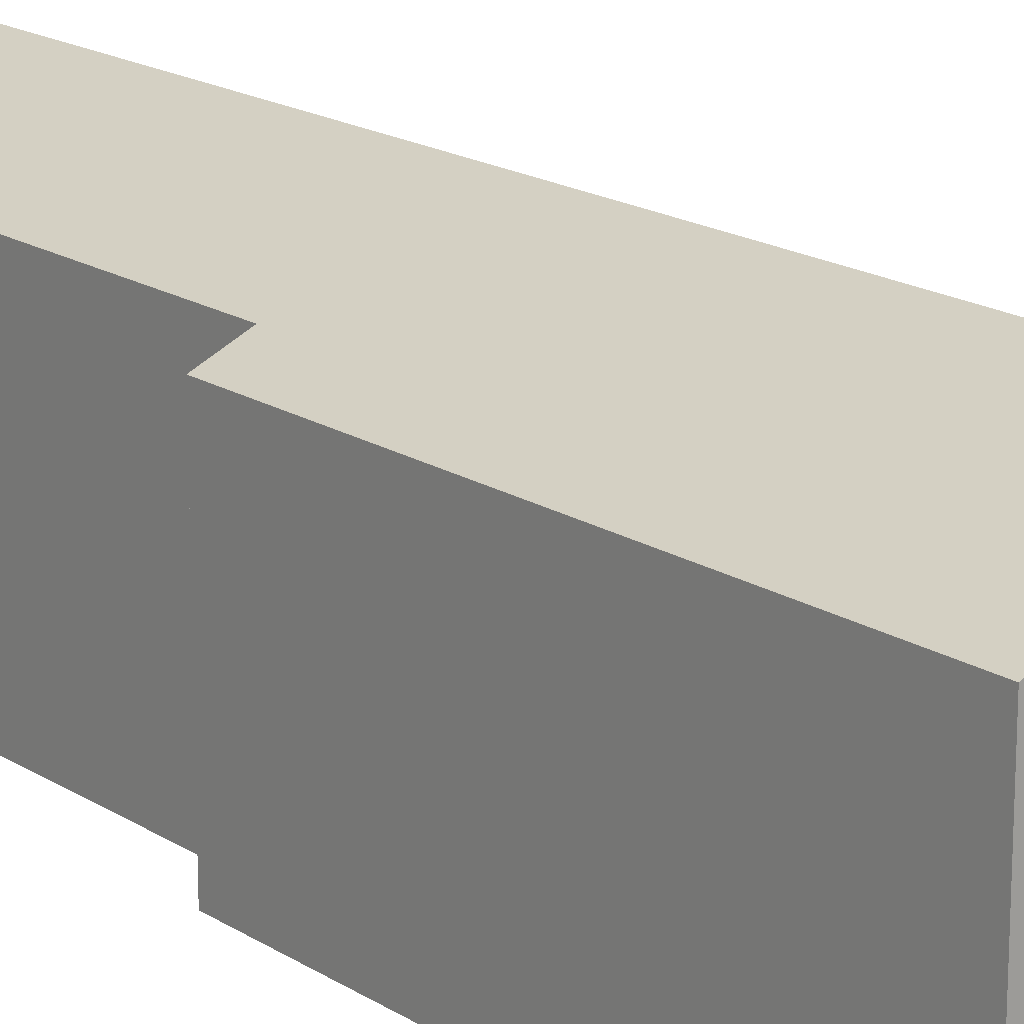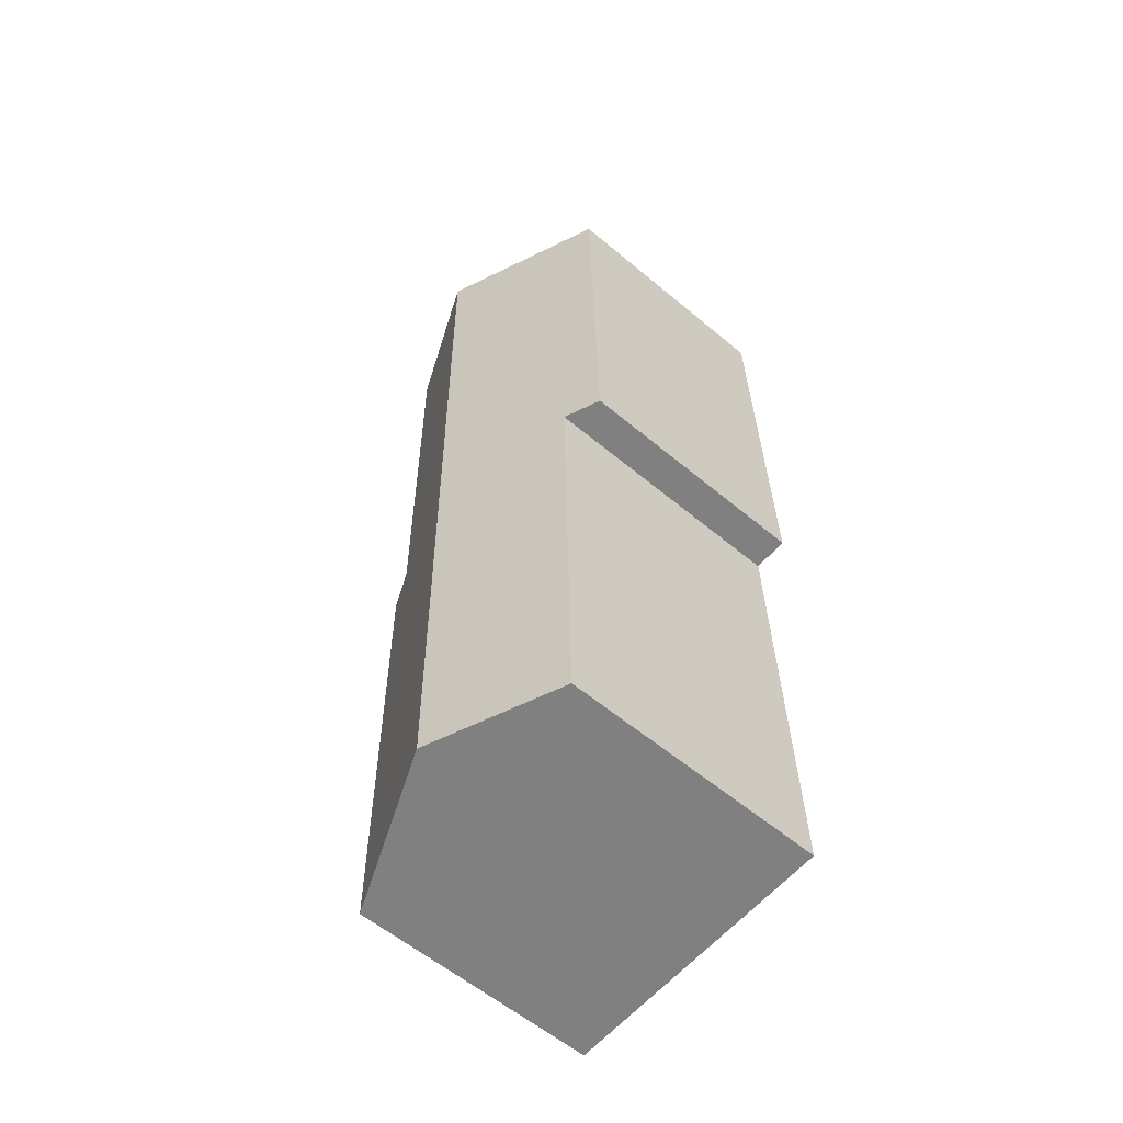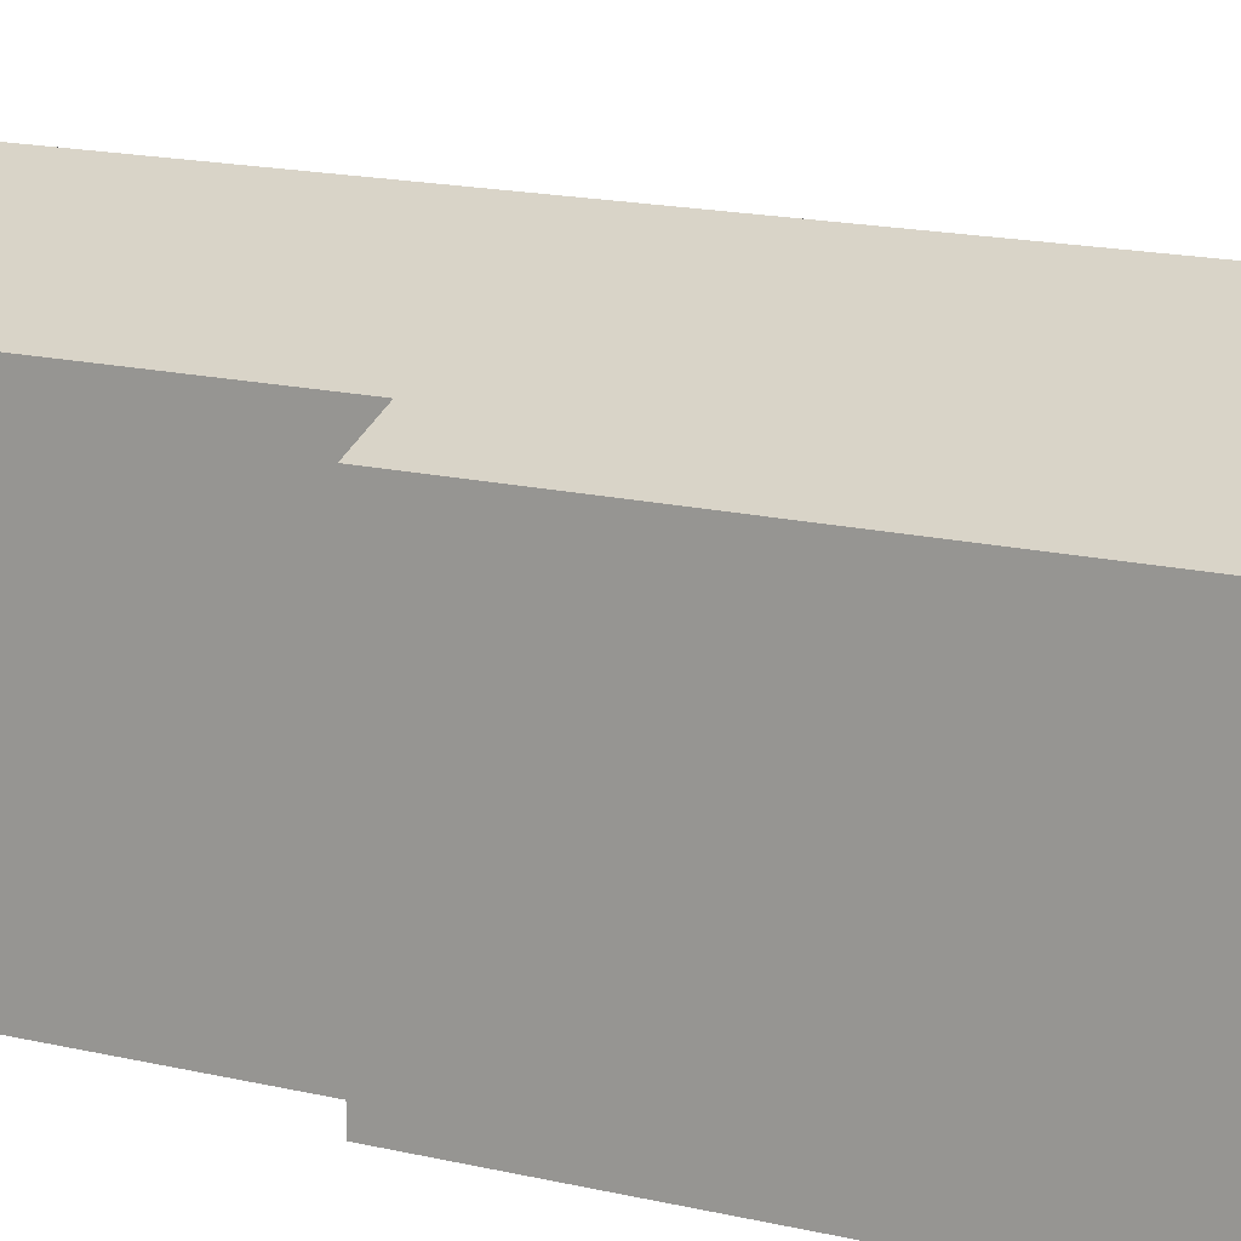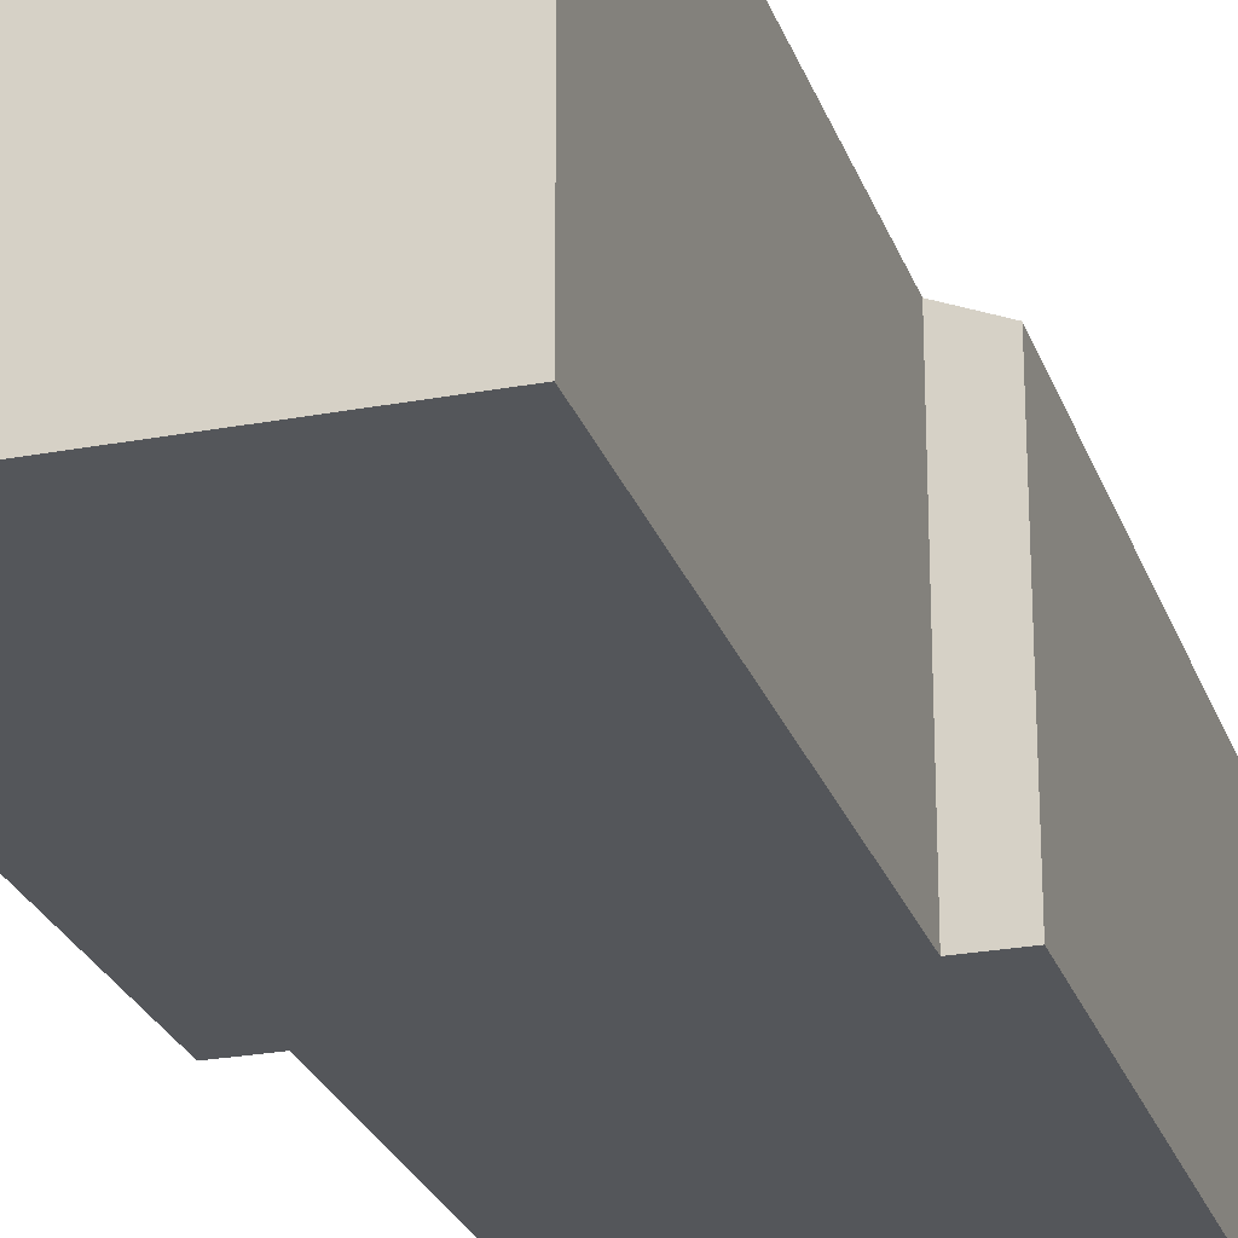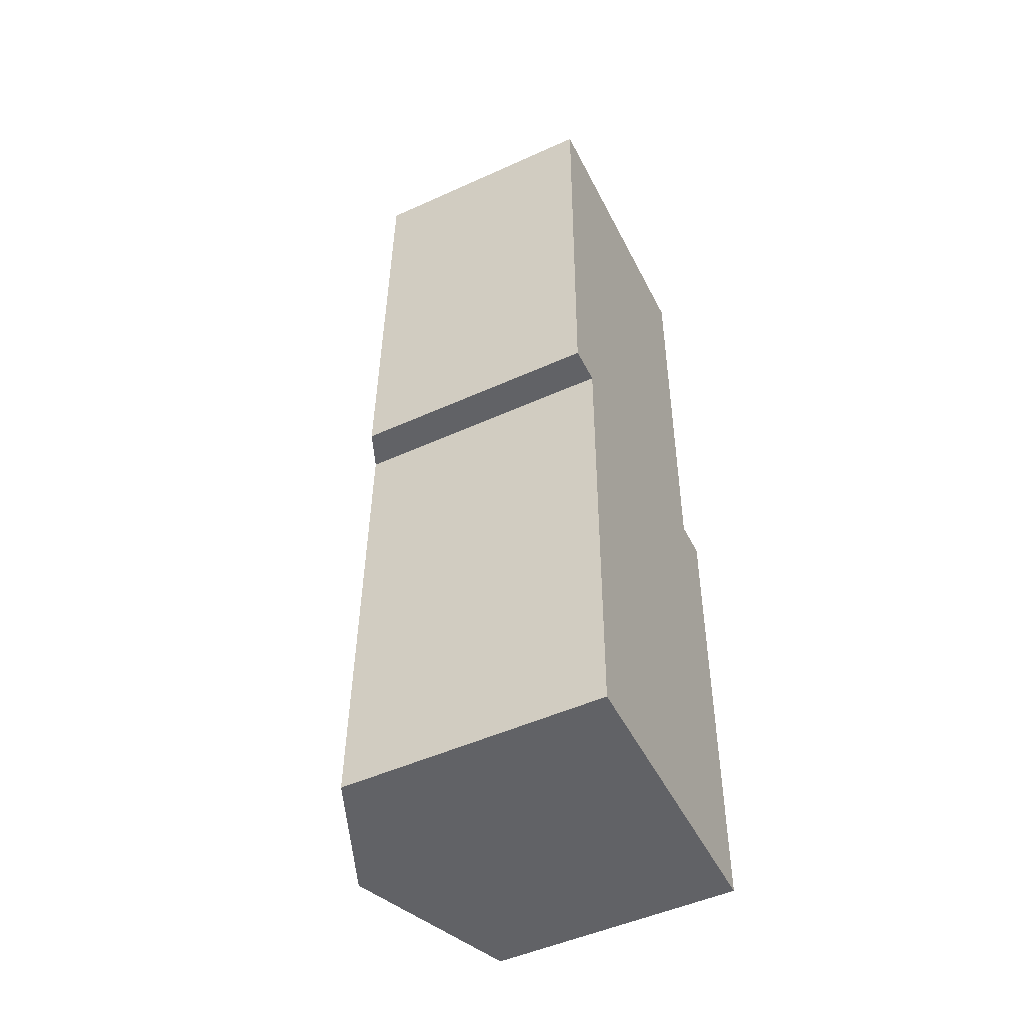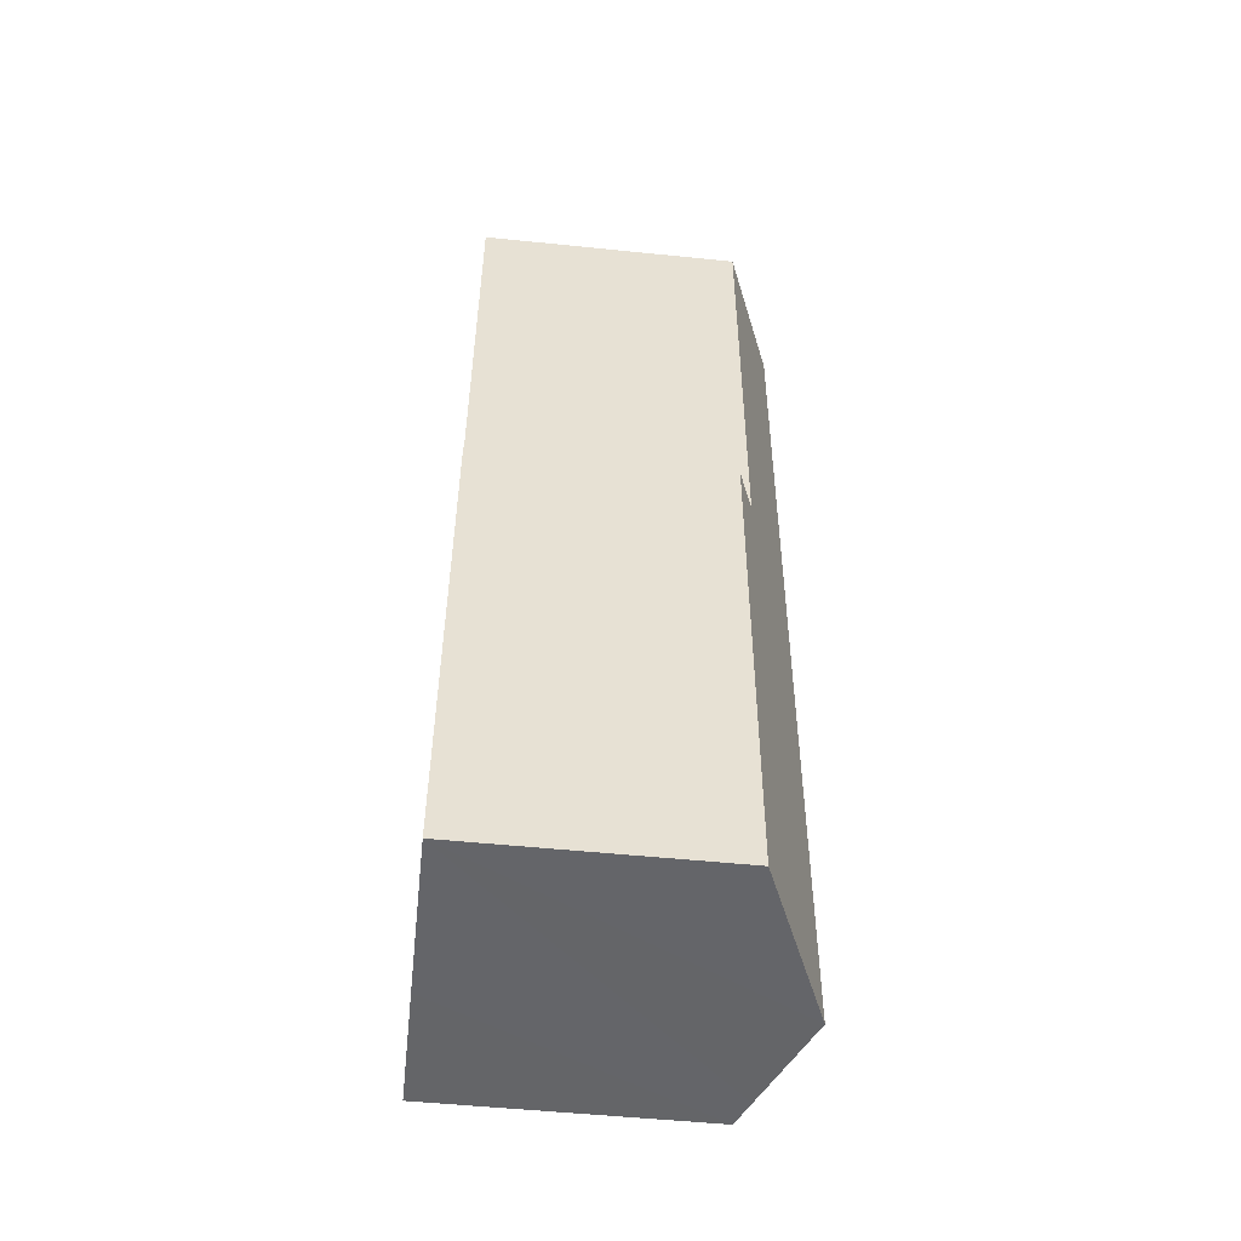
<metadata>
{"format":"obj","ext":"obj","renderer":"f3d","projection":"perspective","resolution":1024,"background":"white","views":[{"elev":17.9,"azim":141.6,"up":"+Y"},{"elev":-59.3,"azim":-130.6,"up":"+Z"},{"elev":14.3,"azim":120.0,"up":"+Y"},{"elev":-25.3,"azim":17.8,"up":"+Y"},{"elev":-49.9,"azim":-63.5,"up":"+Z"},{"elev":-52.6,"azim":83.7,"up":"+Z"}]}
</metadata>
<code>
v  6.904 12.81 19.12
v  0 10.04 6.147e-16
v  0.325 10.04 19.23
v  1.464 10.66 -0.024
v  6.254 12.81 -19.34
v  1.154 10.66 -18.35
v  2.263 11.13 -19.27
v  1.139 10.66 -19.26
v  11.96 10.68 19.03
v  11.82 10.68 10.7
v  11.77 10.68 7.343
v  11.65 10.68 0.682
v  13.17 10.04 0.656
v  13.02 10.04 -8.281
v  12.96 10.04 -11.82
v  12.83 10.04 -19.45
v  11.96 -1.165e-15 19.03
v  11.82 -6.55e-16 10.7
v  11.77 -4.496e-16 7.343
v  11.65 -4.176e-17 0.682
v  13.17 -4.017e-17 0.656
v  13.02 5.071e-16 -8.281
v  12.96 7.24e-16 -11.82
v  12.83 1.191e-15 -19.45
v  6.904 -1.171e-15 19.12
v  0.325 -1.177e-15 19.23
v  6.254 1.184e-15 -19.34
v  1.139 1.179e-15 -19.26
v  2.263 1.18e-15 -19.27
v  1.464 1.47e-18 -0.024
v  0 0 0
v  1.154 1.124e-15 -18.35
g defaultobject
f 1 2 3
f 2 1 4
f 4 1 5
f 4 5 6
f 6 5 7
f 6 7 8
f 9 5 1
f 5 9 10
f 5 10 11
f 5 11 12
f 5 12 13
f 5 13 14
f 5 14 15
f 5 15 16
f 17 10 9
f 10 17 11
f 11 17 18
f 11 18 12
f 12 18 19
f 12 19 20
f 21 14 13
f 14 21 22
f 14 22 15
f 15 22 16
f 16 22 23
f 16 23 24
f 20 13 12
f 13 20 21
f 1 17 9
f 17 1 3
f 17 3 25
f 25 3 26
f 24 5 16
f 5 24 7
f 7 24 27
f 7 27 8
f 8 27 28
f 28 27 29
f 30 2 4
f 2 30 31
f 28 6 8
f 6 28 4
f 4 28 30
f 30 28 32
f 31 3 2
f 3 31 26
f 23 27 24
f 27 23 29
f 29 23 28
f 28 23 32
f 32 23 30
f 30 23 22
f 30 22 21
f 30 21 31
f 31 21 20
f 31 20 26
f 26 20 19
f 26 19 18
f 26 18 17
f 26 17 25

</code>
